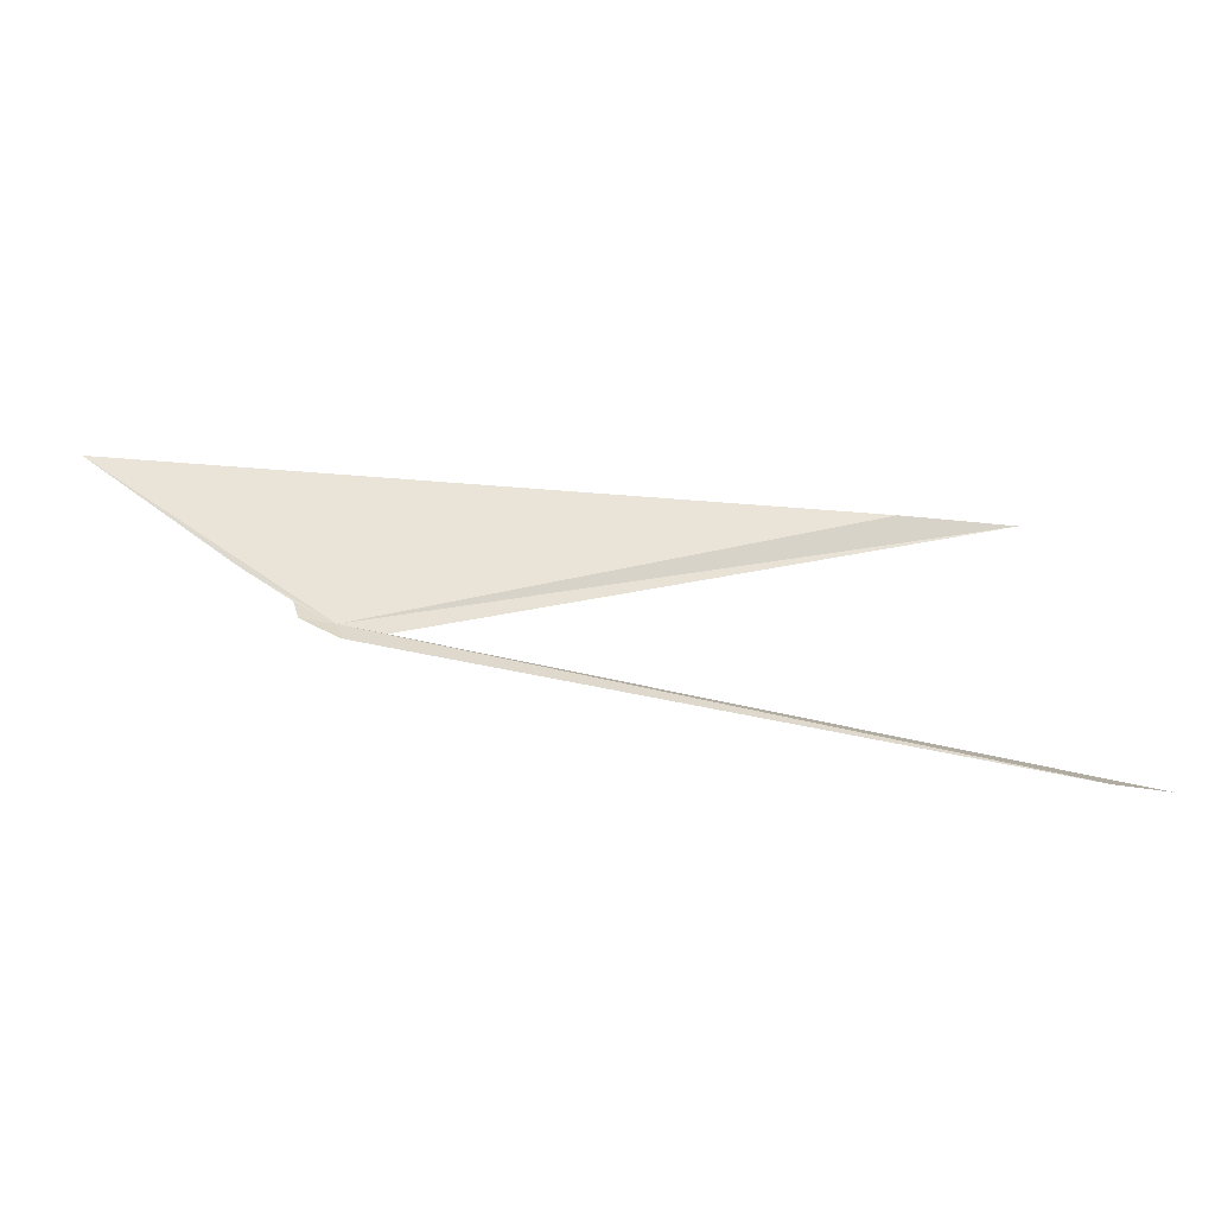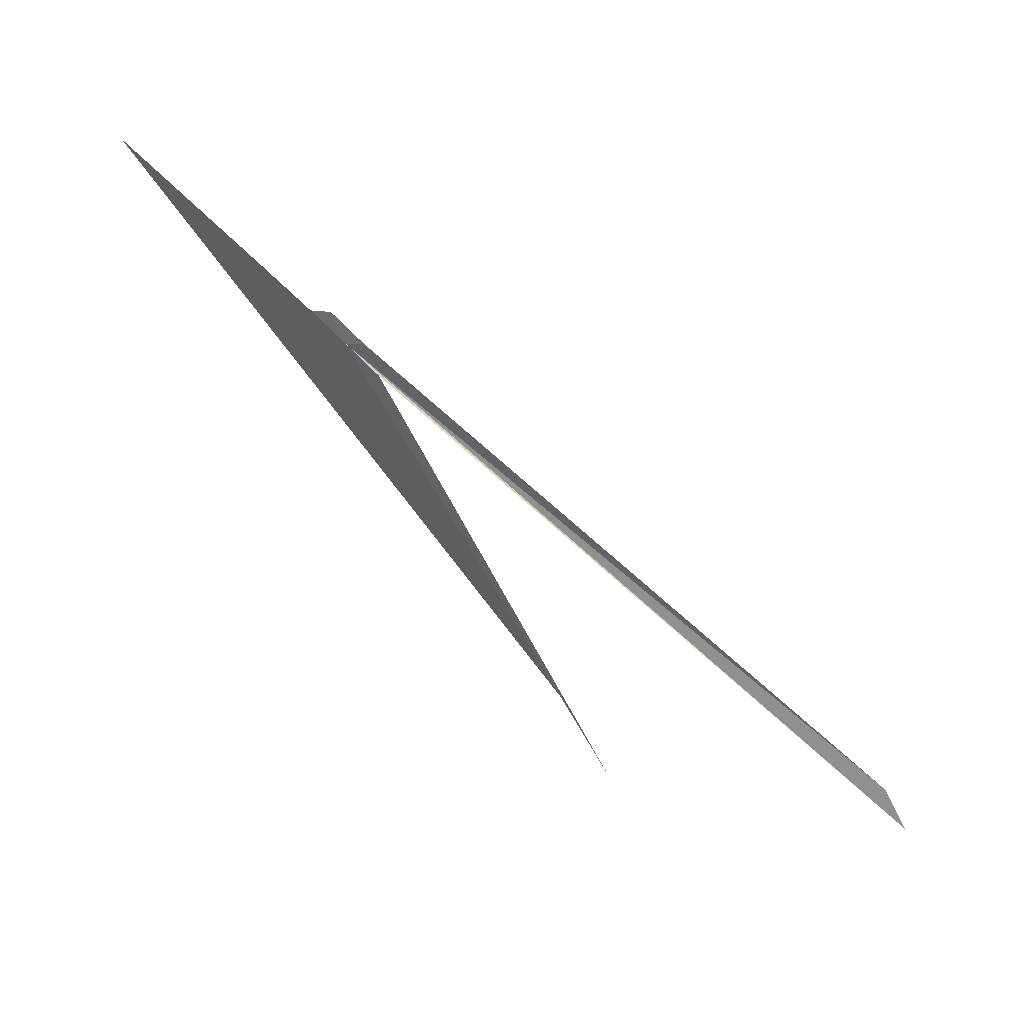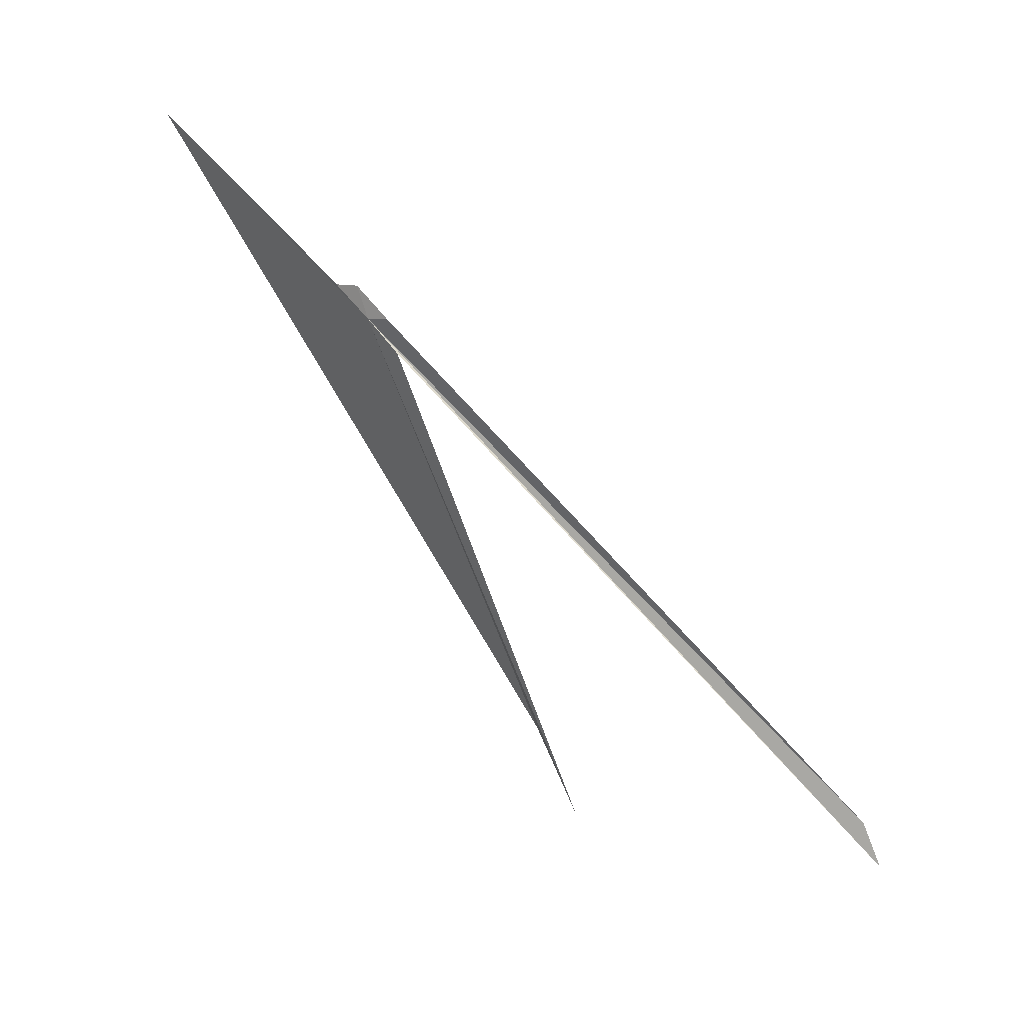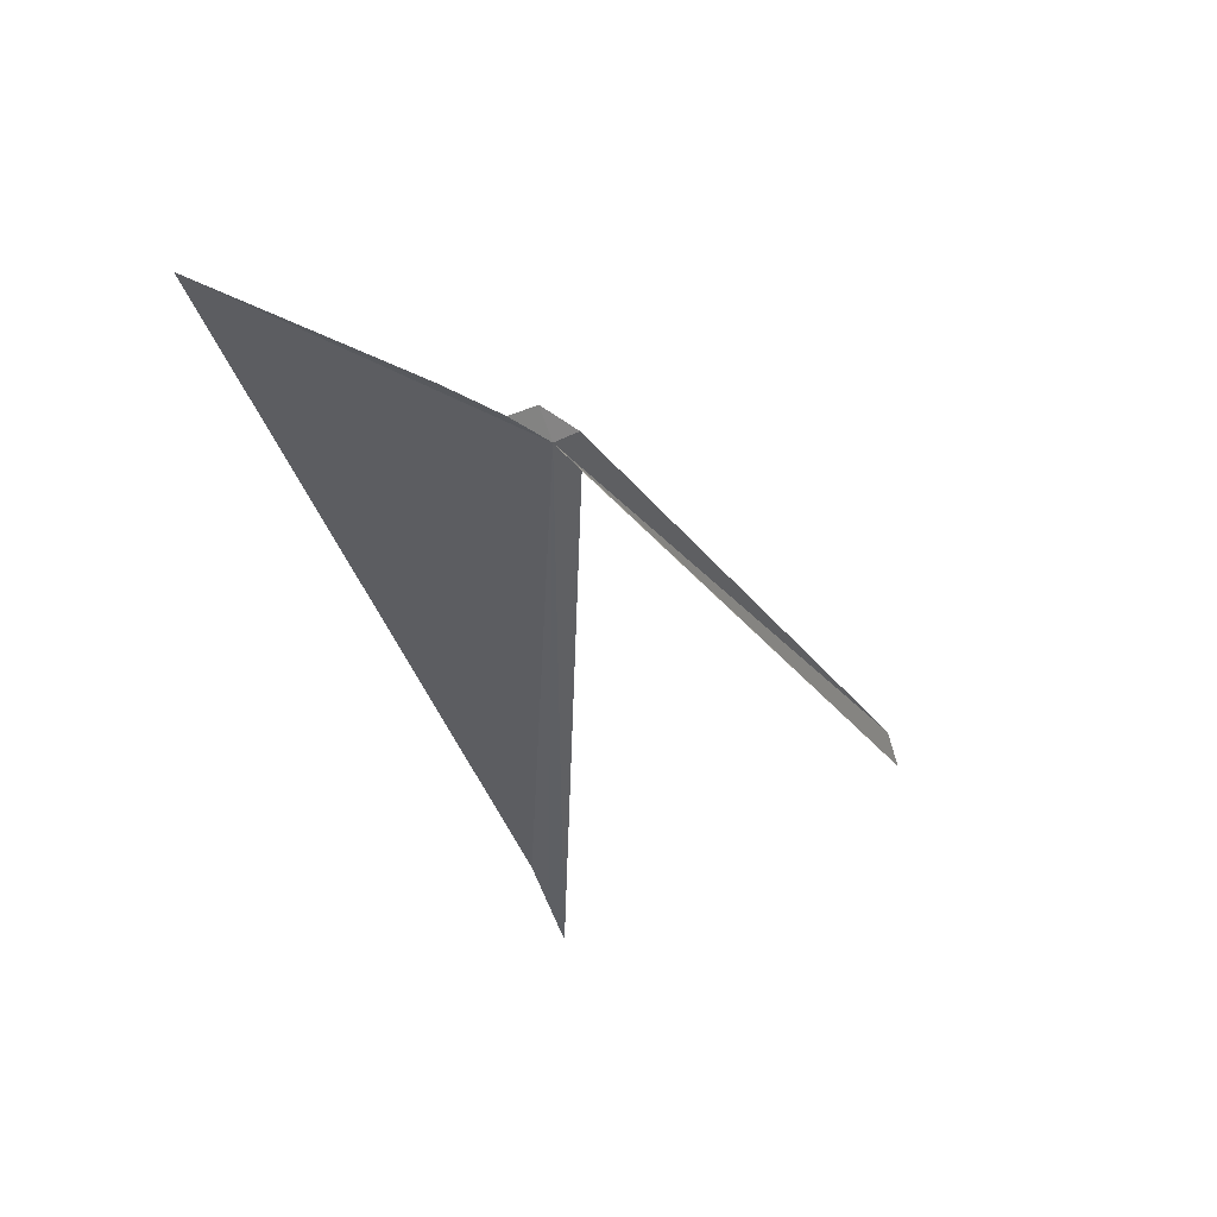
<metadata>
{"format":"obj","ext":"obj","renderer":"f3d","projection":"perspective","resolution":1024,"background":"white","views":[{"elev":-1.5,"azim":-116.5,"up":"+Z"},{"elev":-66.4,"azim":-179.2,"up":"+Z"},{"elev":-75.0,"azim":174.8,"up":"+Z"},{"elev":22.4,"azim":108.4,"up":"+Y"}]}
</metadata>
<code>
v 101.1 60.12 55.63
v 97.42 56.99 54.74
v 97.56 57.27 54.78
v 100.9 60.15 55.54
v 101.3 60.31 55.76
v 101.1 60.33 55.66
v 99.67 57.17 56.27
v 99.5 56.86 56.23
v 99.33 56.56 56.2
v 100.8 59.93 55.56
v 101.6 60.53 55.96
v 102.6 61.23 56.69
f 1 3 2
f 1 4 3
f 1 5 6
f 1 8 7
f 1 10 9
f 1 2 10
f 1 11 5
f 1 12 11
f 1 6 4
f 1 9 8
f 1 7 12

</code>
